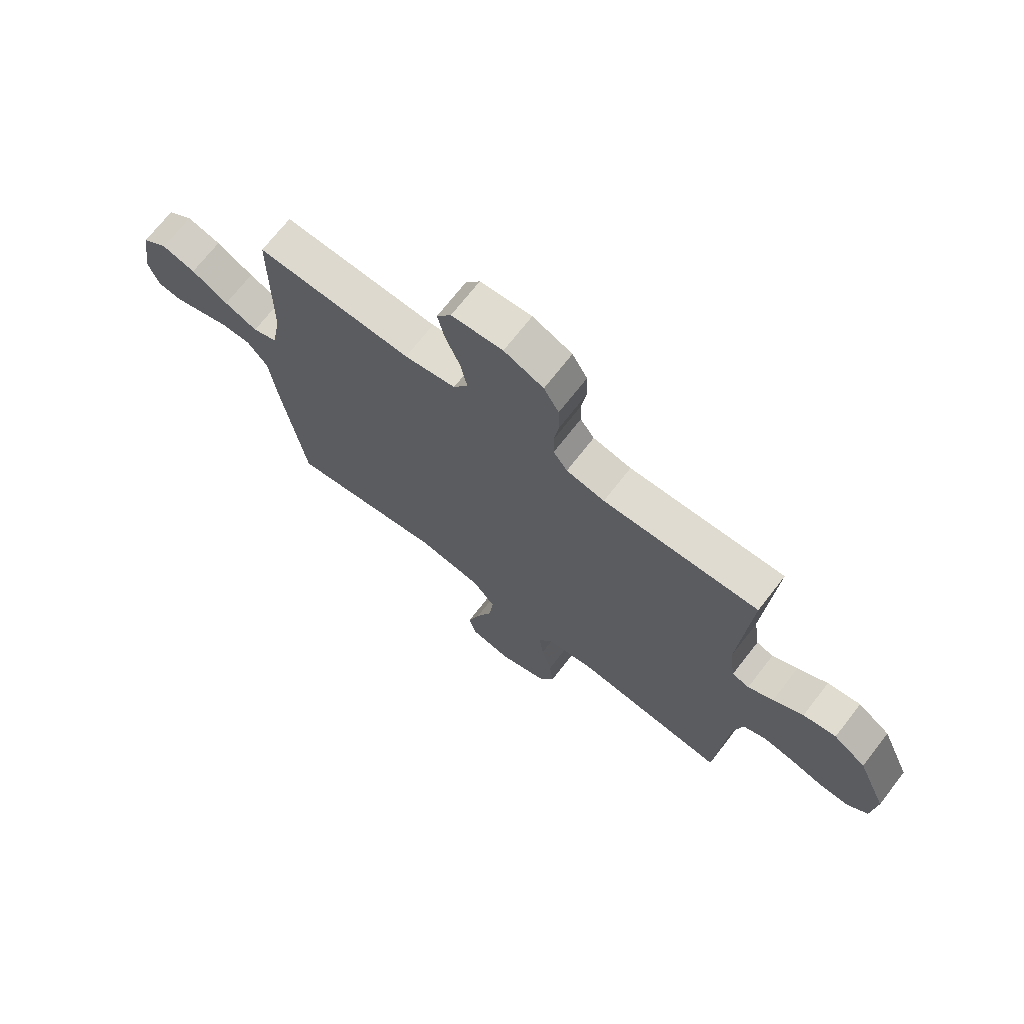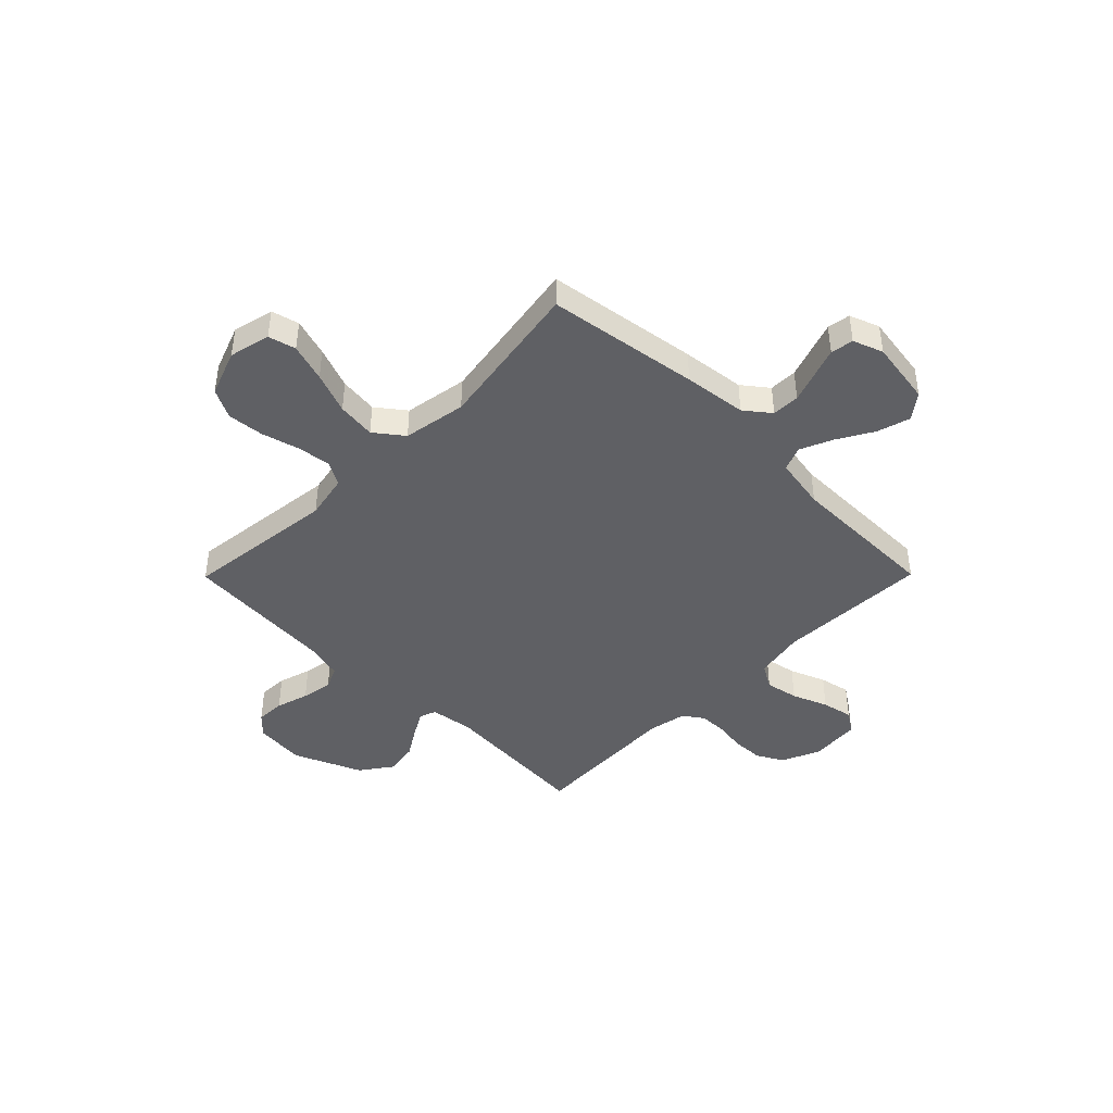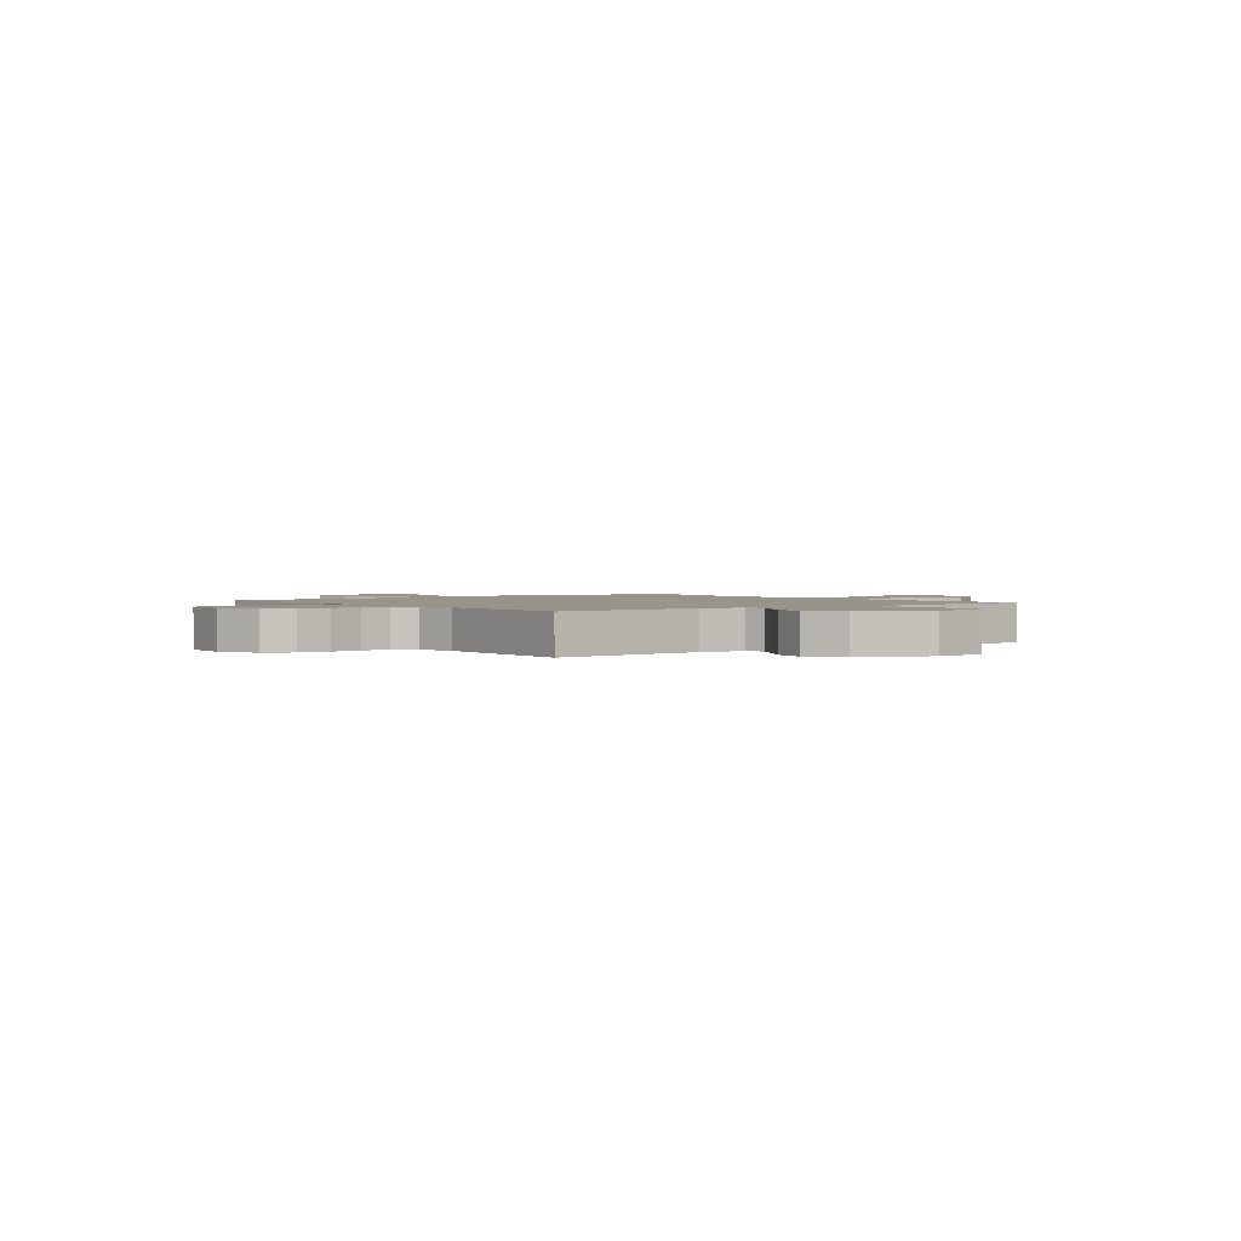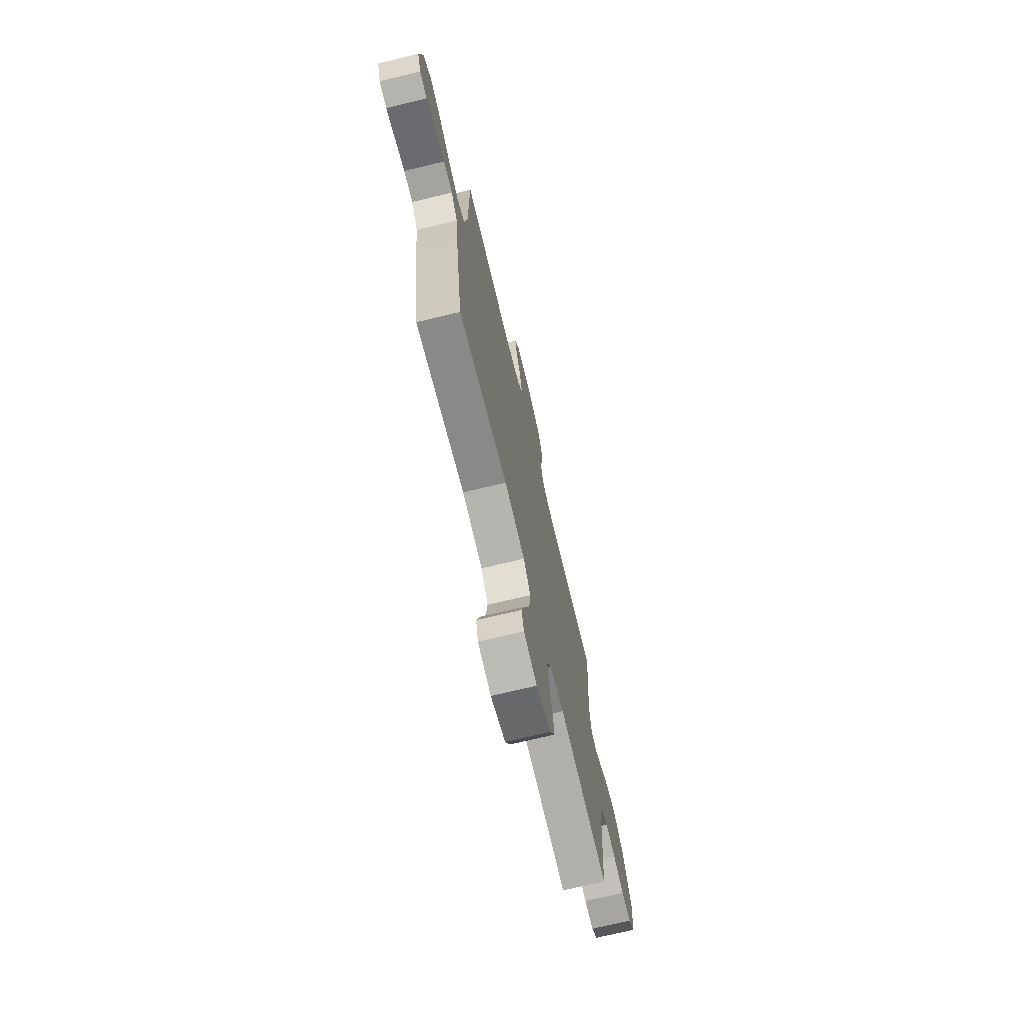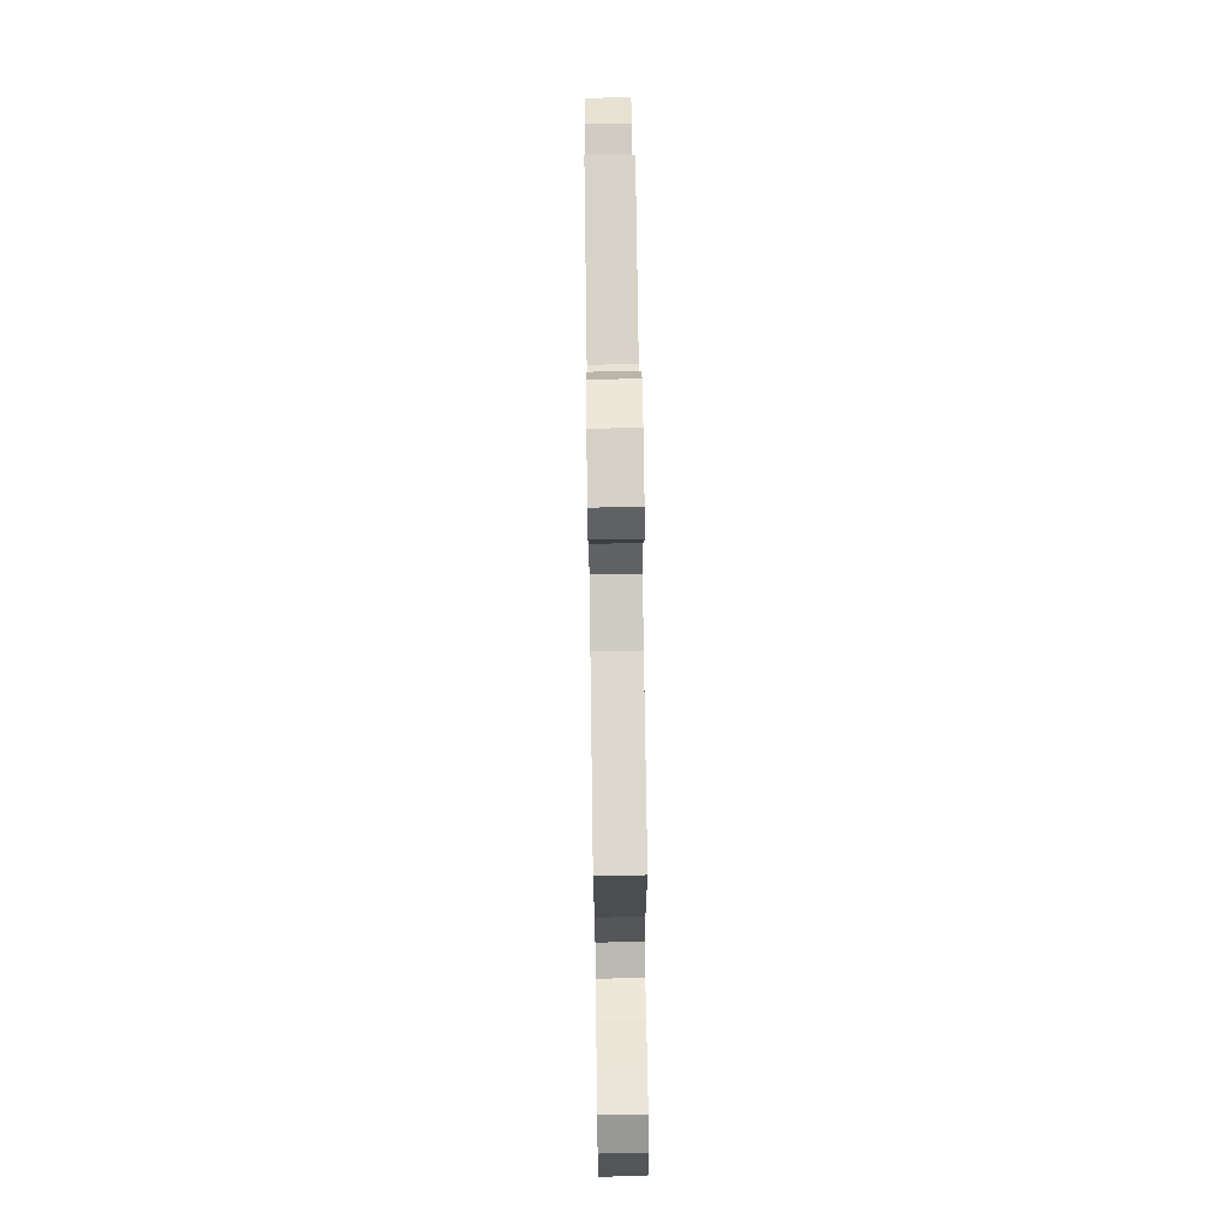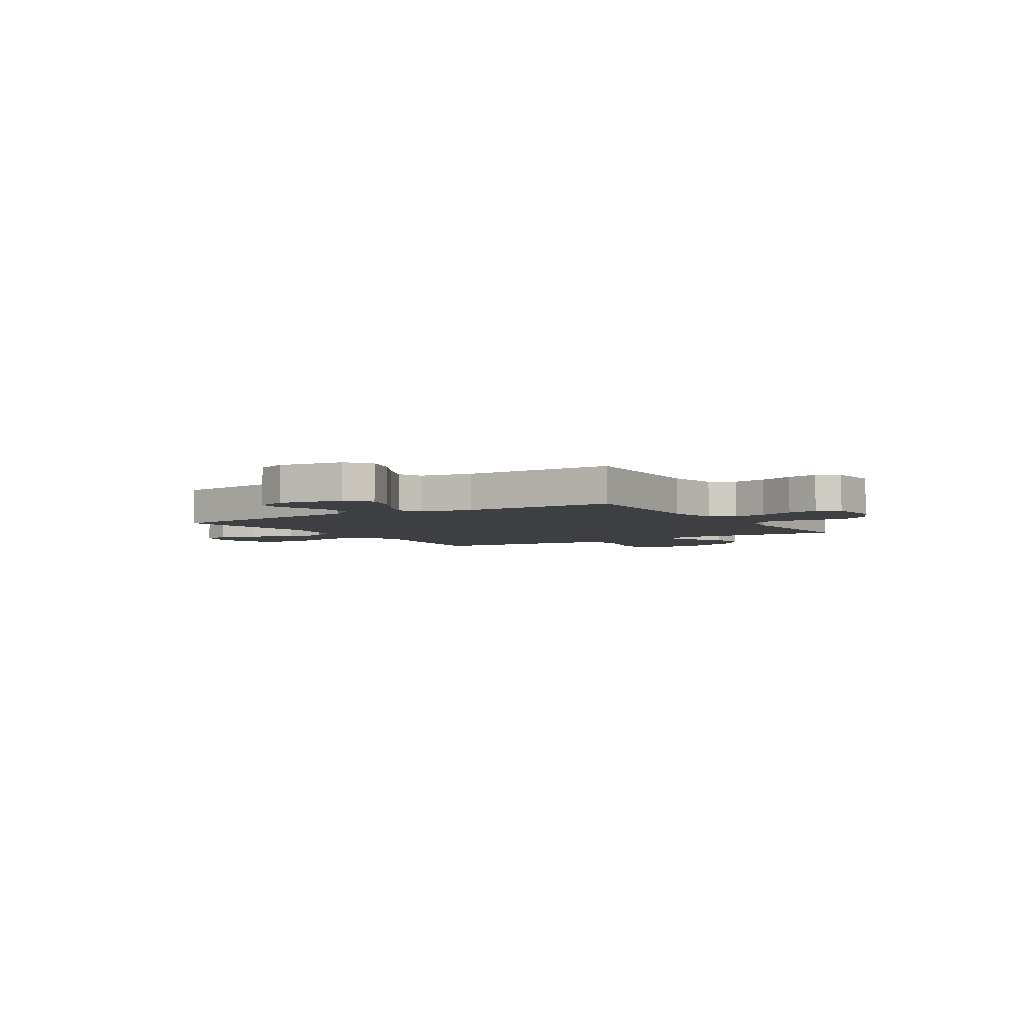
<metadata>
{"format":"obj","ext":"obj","renderer":"f3d","projection":"perspective","resolution":1024,"background":"white","views":[{"elev":70.7,"azim":37.9,"up":"+Z"},{"elev":-43.4,"azim":-134.7,"up":"+Y"},{"elev":1.7,"azim":52.7,"up":"+Y"},{"elev":-71.9,"azim":-76.5,"up":"+Z"},{"elev":74.5,"azim":-90.8,"up":"+Z"},{"elev":-4.2,"azim":-57.8,"up":"+Y"}]}
</metadata>
<code>
v -0.5 0.07 0.5
v -0.2 0.07 0.49
v -0.101 0.07 0.509
v -0.073 0.07 0.557
v -0.086 0.07 0.622
v -0.114 0.07 0.692
v -0.127 0.07 0.753
v -0.099 0.07 0.795
v 0 0.07 0.804
v 0.076 0.07 0.771
v 0.105 0.07 0.719
v 0.107 0.07 0.658
v 0.098 0.07 0.596
v 0.099 0.07 0.541
v 0.126 0.07 0.502
v 0.2 0.07 0.487
v 0.5 0.07 0.5
v 0.479 0.07 0.2
v 0.491 0.07 0.115
v 0.524 0.07 0.103
v 0.573 0.07 0.131
v 0.631 0.07 0.167
v 0.695 0.07 0.178
v 0.758 0.07 0.133
v 0.815 0.07 0
v 0.806 0.07 -0.101
v 0.767 0.07 -0.138
v 0.71 0.07 -0.136
v 0.645 0.07 -0.117
v 0.584 0.07 -0.106
v 0.54 0.07 -0.126
v 0.522 0.07 -0.2
v 0.5 0.07 -0.5
v 0.2 0.07 -0.465
v 0.112 0.07 -0.483
v 0.085 0.07 -0.53
v 0.094 0.07 -0.596
v 0.114 0.07 -0.67
v 0.121 0.07 -0.742
v 0.091 0.07 -0.8
v 0 0.07 -0.834
v -0.081 0.07 -0.815
v -0.095 0.07 -0.761
v -0.072 0.07 -0.686
v -0.041 0.07 -0.604
v -0.032 0.07 -0.528
v -0.075 0.07 -0.472
v -0.2 0.07 -0.451
v -0.5 0.07 -0.5
v -0.544 0.07 -0.2
v -0.559 0.07 -0.076
v -0.598 0.07 -0.026
v -0.653 0.07 -0.025
v -0.713 0.07 -0.046
v -0.77 0.07 -0.066
v -0.815 0.07 -0.059
v -0.837 0.07 0
v -0.817 0.07 0.128
v -0.768 0.07 0.165
v -0.703 0.07 0.146
v -0.632 0.07 0.105
v -0.568 0.07 0.077
v -0.52 0.07 0.097
v -0.502 0.07 0.2
v -0.5 0 0.5
v -0.2 0 0.49
v -0.101 0 0.509
v -0.073 0 0.557
v -0.086 0 0.622
v -0.114 0 0.692
v -0.127 0 0.753
v -0.099 0 0.795
v 0 0 0.804
v 0.076 0 0.771
v 0.105 0 0.719
v 0.107 0 0.658
v 0.098 0 0.596
v 0.099 0 0.541
v 0.126 0 0.502
v 0.2 0 0.487
v 0.5 0 0.5
v 0.479 0 0.2
v 0.491 0 0.115
v 0.524 0 0.103
v 0.573 0 0.131
v 0.631 0 0.167
v 0.695 0 0.178
v 0.758 0 0.133
v 0.815 0 0
v 0.806 0 -0.101
v 0.767 0 -0.138
v 0.71 0 -0.136
v 0.645 0 -0.117
v 0.584 0 -0.106
v 0.54 0 -0.126
v 0.522 0 -0.2
v 0.5 0 -0.5
v 0.2 0 -0.465
v 0.112 0 -0.483
v 0.085 0 -0.53
v 0.094 0 -0.596
v 0.114 0 -0.67
v 0.121 0 -0.742
v 0.091 0 -0.8
v 0 0 -0.834
v -0.081 0 -0.815
v -0.095 0 -0.761
v -0.072 0 -0.686
v -0.041 0 -0.604
v -0.032 0 -0.528
v -0.075 0 -0.472
v -0.2 0 -0.451
v -0.5 0 -0.5
v -0.544 0 -0.2
v -0.559 0 -0.076
v -0.598 0 -0.026
v -0.653 0 -0.025
v -0.713 0 -0.046
v -0.77 0 -0.066
v -0.815 0 -0.059
v -0.837 0 0
v -0.817 0 0.128
v -0.768 0 0.165
v -0.703 0 0.146
v -0.632 0 0.105
v -0.568 0 0.077
v -0.52 0 0.097
v -0.502 0 0.2
f 59 60 61
f 58 59 61
f 57 58 61
f 56 57 61
f 55 56 61
f 54 55 61
f 53 54 61 62
f 52 53 62 63
f 48 49 50 51
f 51 52 63
f 48 51 63
f 47 48 63
f 43 44 45
f 42 43 45
f 41 42 45
f 40 41 45
f 39 40 45
f 38 39 45
f 37 38 45
f 36 37 45 46
f 35 36 46 47
f 32 33 34
f 47 63 64
f 35 47 64
f 34 35 64
f 32 34 64
f 31 32 64
f 27 28 29
f 26 27 29
f 25 26 29
f 24 25 29
f 23 24 29
f 22 23 29
f 21 22 29
f 20 21 29 30
f 16 17 18
f 15 16 18 19
f 11 12 13
f 10 11 13
f 9 10 13
f 8 9 13
f 7 8 13
f 6 7 13
f 5 6 13
f 4 5 13 14
f 3 4 14 15
f 64 1 2
f 31 64 2
f 30 31 2
f 19 20 30
f 15 19 30
f 3 15 30
f 2 3 30
f 125 124 123
f 125 123 122
f 125 122 121
f 125 121 120
f 125 120 119
f 125 119 118
f 126 125 118 117
f 127 126 117 116
f 115 114 113 112
f 127 116 115
f 127 115 112
f 127 112 111
f 109 108 107
f 109 107 106
f 109 106 105
f 109 105 104
f 109 104 103
f 109 103 102
f 109 102 101
f 110 109 101 100
f 111 110 100 99
f 98 97 96
f 128 127 111
f 128 111 99
f 128 99 98
f 128 98 96
f 128 96 95
f 93 92 91
f 93 91 90
f 93 90 89
f 93 89 88
f 93 88 87
f 93 87 86
f 93 86 85
f 94 93 85 84
f 82 81 80
f 83 82 80 79
f 77 76 75
f 77 75 74
f 77 74 73
f 77 73 72
f 77 72 71
f 77 71 70
f 77 70 69
f 78 77 69 68
f 79 78 68 67
f 66 65 128
f 66 128 95
f 66 95 94
f 94 84 83
f 94 83 79
f 94 79 67
f 94 67 66
f 1 65 66 2
f 2 66 67 3
f 3 67 68 4
f 4 68 69 5
f 5 69 70 6
f 6 70 71 7
f 7 71 72 8
f 8 72 73 9
f 9 73 74 10
f 10 74 75 11
f 11 75 76 12
f 12 76 77 13
f 13 77 78 14
f 14 78 79 15
f 15 79 80 16
f 16 80 81 17
f 17 81 82 18
f 18 82 83 19
f 19 83 84 20
f 20 84 85 21
f 21 85 86 22
f 22 86 87 23
f 23 87 88 24
f 24 88 89 25
f 25 89 90 26
f 26 90 91 27
f 27 91 92 28
f 28 92 93 29
f 29 93 94 30
f 30 94 95 31
f 31 95 96 32
f 32 96 97 33
f 33 97 98 34
f 34 98 99 35
f 35 99 100 36
f 36 100 101 37
f 37 101 102 38
f 38 102 103 39
f 39 103 104 40
f 40 104 105 41
f 41 105 106 42
f 42 106 107 43
f 43 107 108 44
f 44 108 109 45
f 45 109 110 46
f 46 110 111 47
f 47 111 112 48
f 48 112 113 49
f 49 113 114 50
f 50 114 115 51
f 51 115 116 52
f 52 116 117 53
f 53 117 118 54
f 54 118 119 55
f 55 119 120 56
f 56 120 121 57
f 57 121 122 58
f 58 122 123 59
f 59 123 124 60
f 60 124 125 61
f 61 125 126 62
f 62 126 127 63
f 63 127 128 64
f 64 128 65 1

</code>
